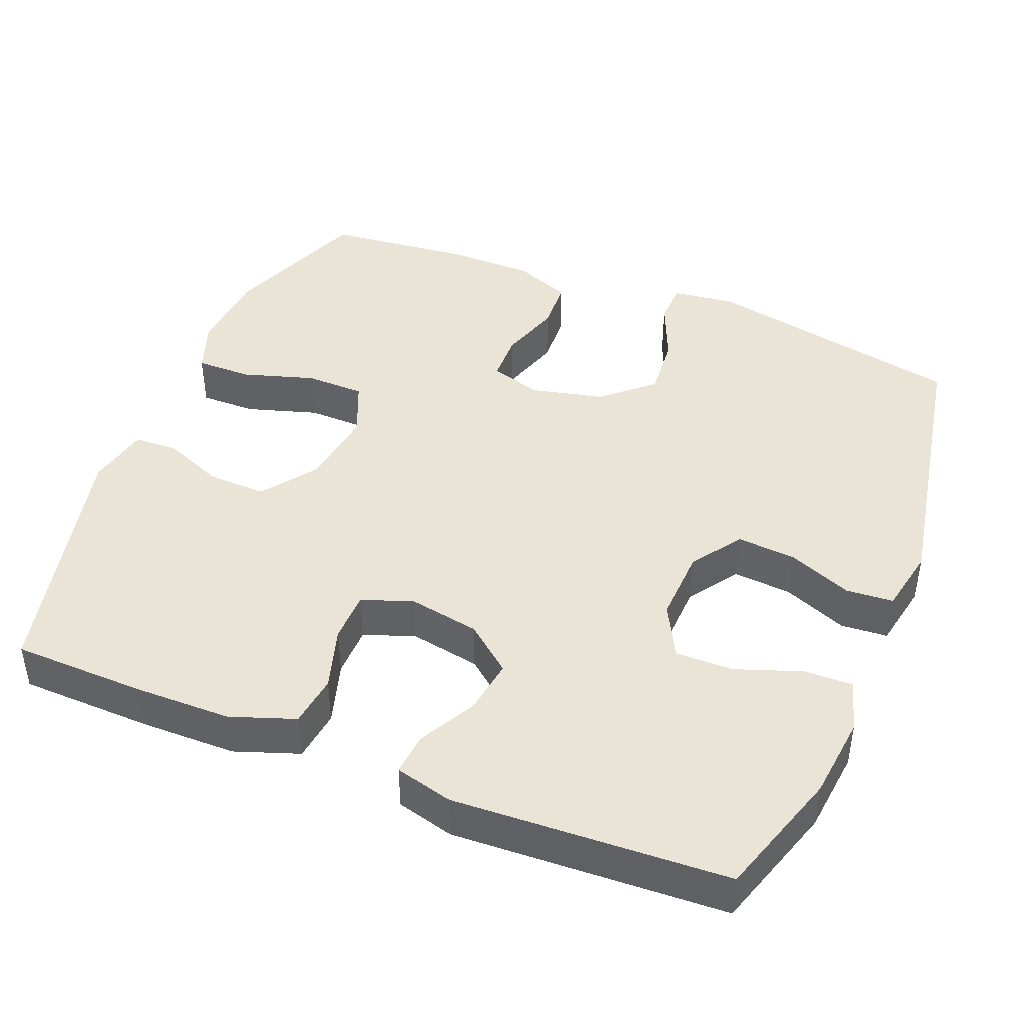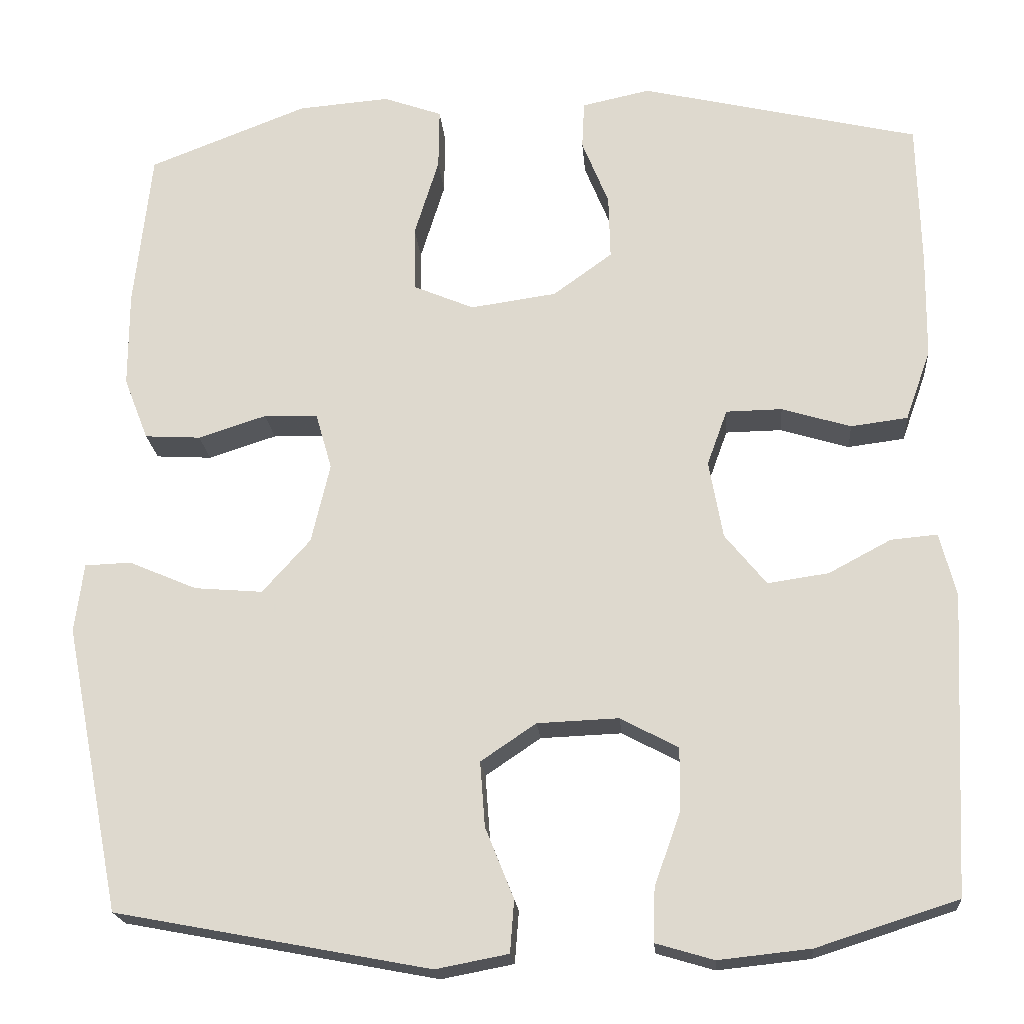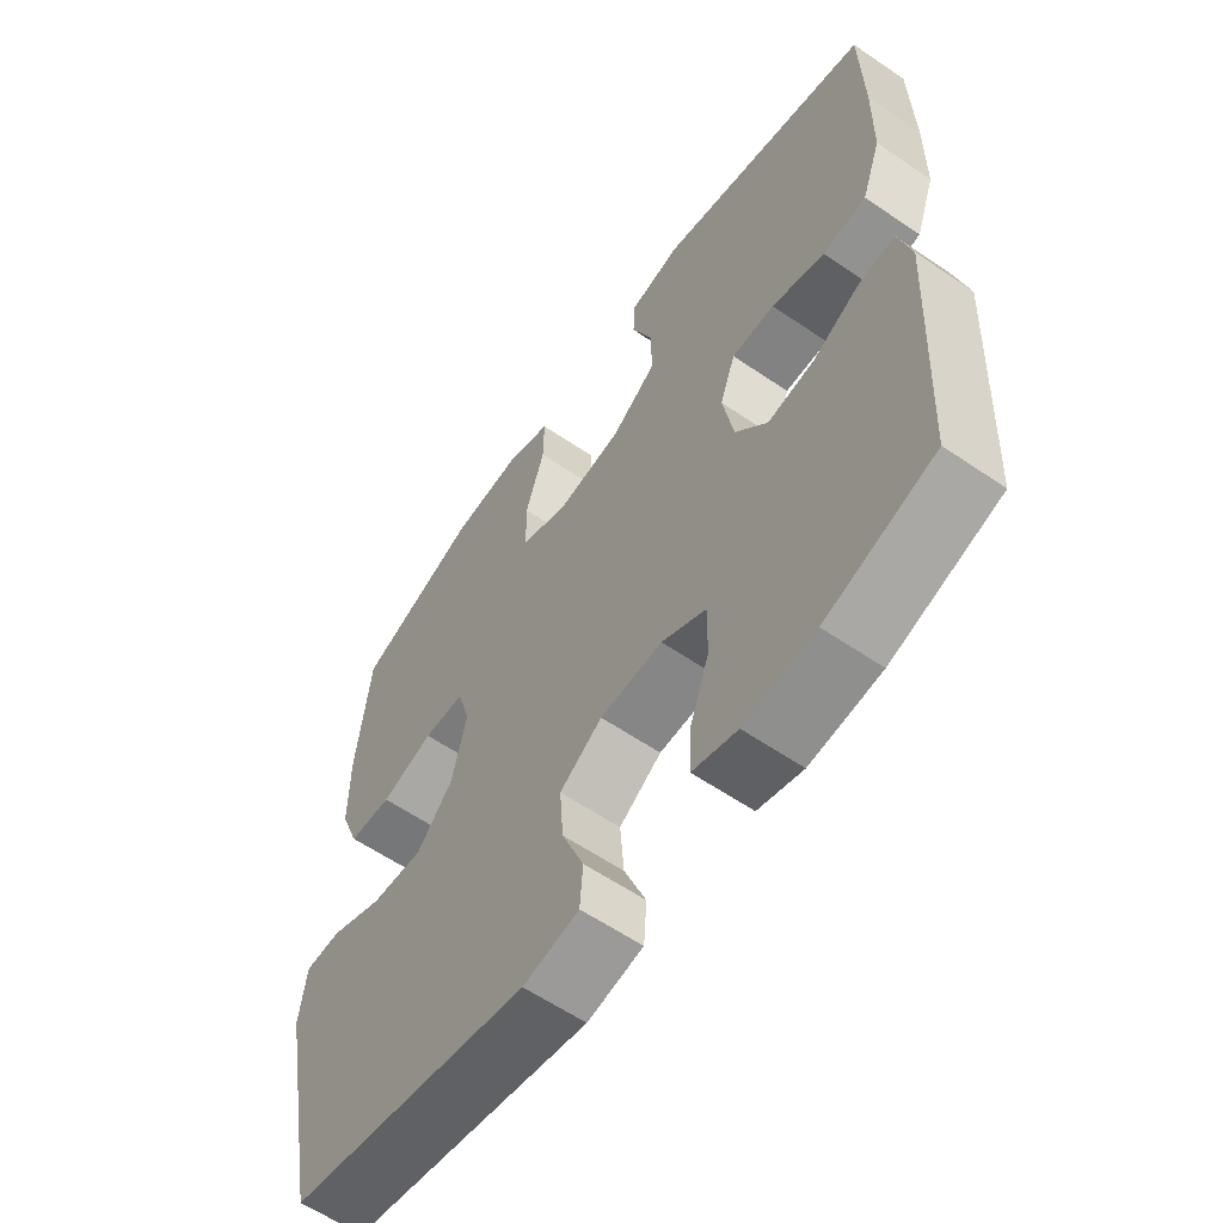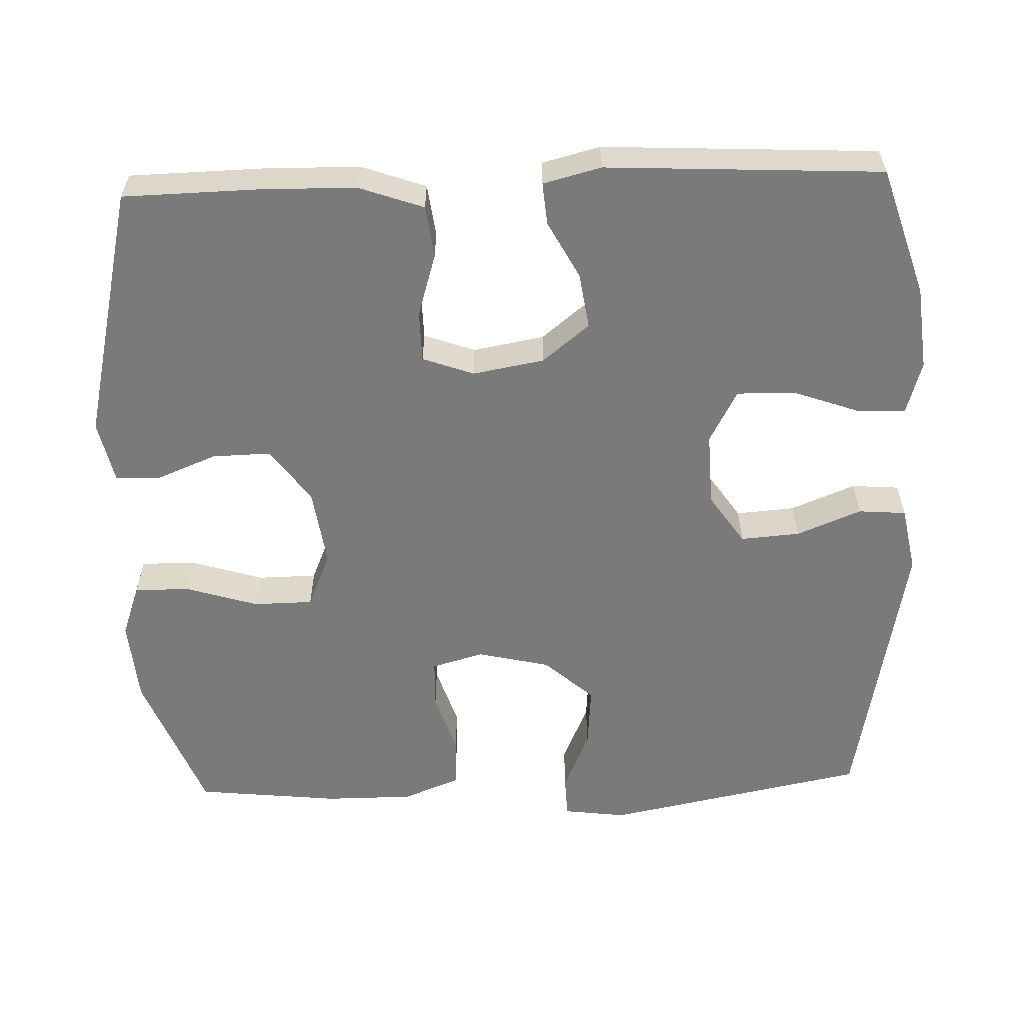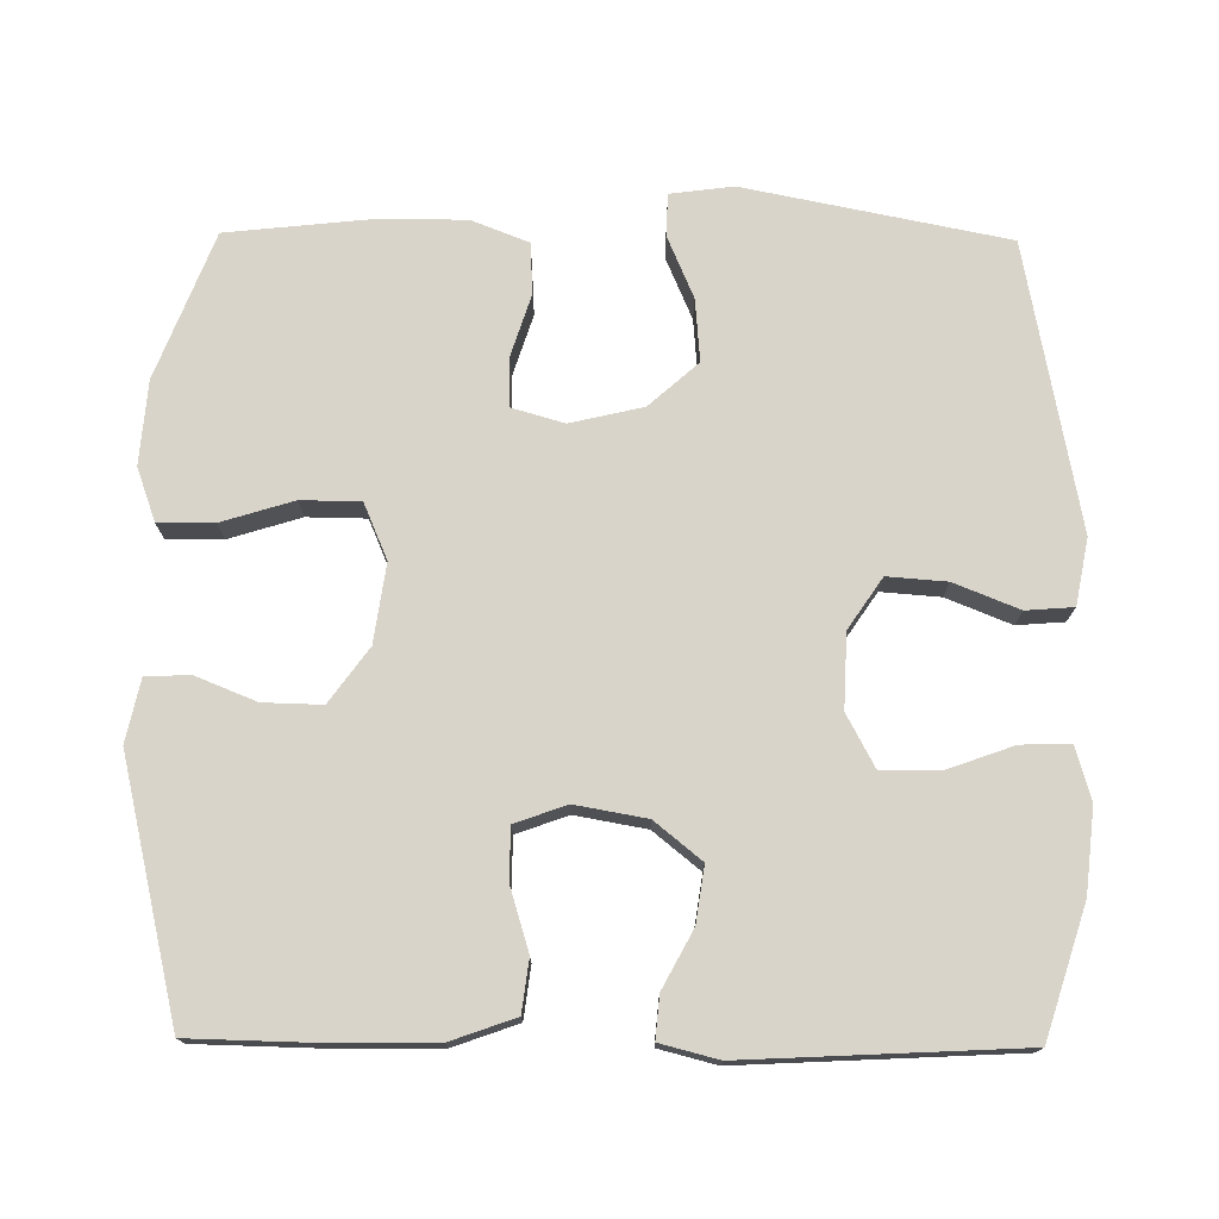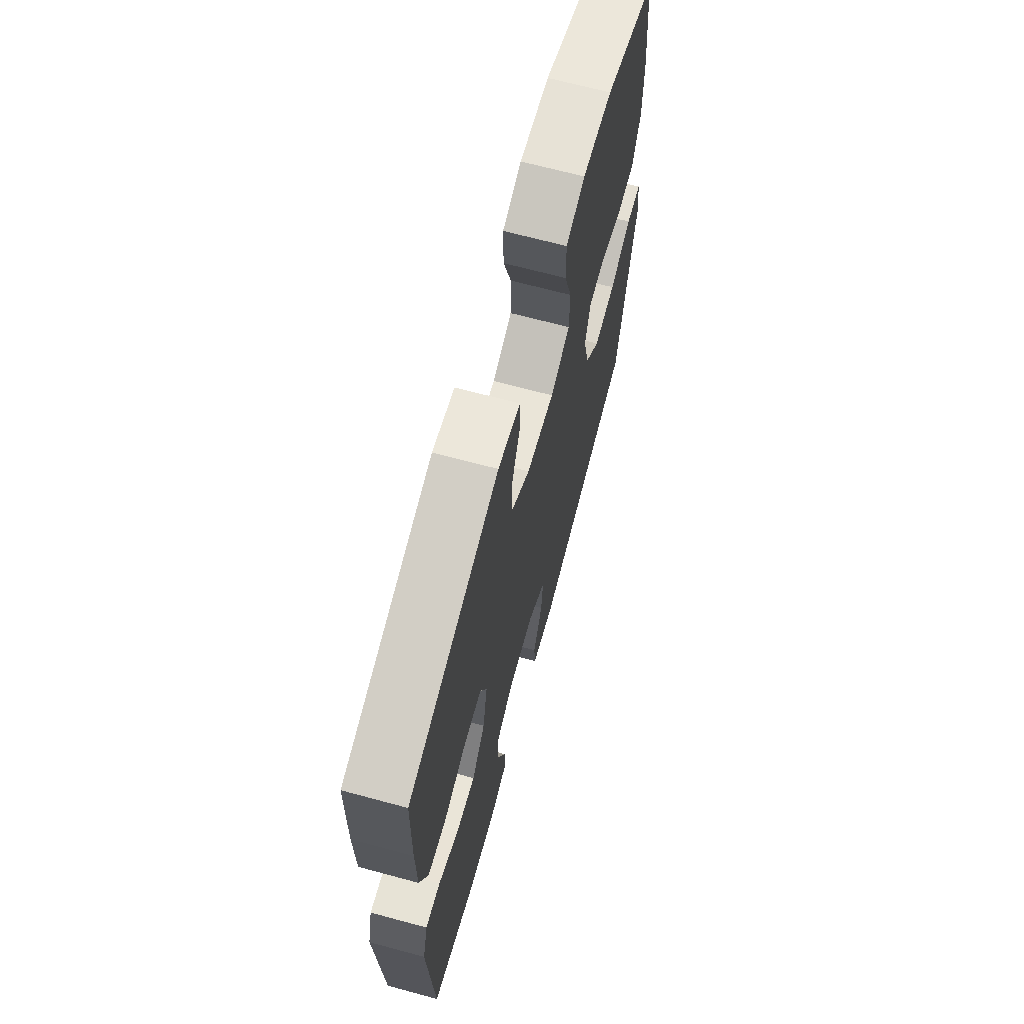
<metadata>
{"format":"obj","ext":"obj","renderer":"f3d","projection":"perspective","resolution":1024,"background":"white","views":[{"elev":43.8,"azim":112.1,"up":"+Y"},{"elev":-20.2,"azim":4.7,"up":"+Z"},{"elev":-60.0,"azim":55.0,"up":"+Z"},{"elev":-58.1,"azim":92.0,"up":"+Y"},{"elev":74.9,"azim":90.6,"up":"+Y"},{"elev":68.0,"azim":105.1,"up":"+Z"}]}
</metadata>
<code>
v -0.5 0.07 -0.5
v -0.57 0.07 -0.147
v -0.559 0.07 -0.062
v -0.502 0.07 -0.06
v -0.418 0.07 -0.096
v -0.334 0.07 -0.103
v -0.275 0.07 -0.037
v -0.252 0.07 0.061
v -0.272 0.07 0.131
v -0.338 0.07 0.133
v -0.422 0.07 0.106
v -0.491 0.07 0.11
v -0.521 0.07 0.187
v -0.521 0.07 0.305
v -0.5 0.07 0.5
v -0.304 0.07 0.576
v -0.191 0.07 0.585
v -0.119 0.07 0.559
v -0.12 0.07 0.484
v -0.15 0.07 0.387
v -0.149 0.07 0.307
v -0.074 0.07 0.275
v 0.032 0.07 0.29
v 0.105 0.07 0.343
v 0.103 0.07 0.422
v 0.07 0.07 0.504
v 0.073 0.07 0.563
v 0.157 0.07 0.581
v 0.5 0.07 0.5
v 0.504 0.07 0.32
v 0.502 0.07 0.19
v 0.471 0.07 0.103
v 0.401 0.07 0.094
v 0.316 0.07 0.12
v 0.247 0.07 0.119
v 0.222 0.07 0.05
v 0.239 0.07 -0.046
v 0.29 0.07 -0.109
v 0.365 0.07 -0.098
v 0.442 0.07 -0.057
v 0.499 0.07 -0.052
v 0.519 0.07 -0.13
v 0.5 0.07 -0.5
v 0.327 0.07 -0.555
v 0.214 0.07 -0.567
v 0.143 0.07 -0.546
v 0.145 0.07 -0.48
v 0.177 0.07 -0.391
v 0.178 0.07 -0.313
v 0.107 0.07 -0.275
v 0.007 0.07 -0.279
v -0.061 0.07 -0.325
v -0.055 0.07 -0.405
v -0.02 0.07 -0.492
v -0.025 0.07 -0.556
v -0.114 0.07 -0.573
v -0.5 0 -0.5
v -0.57 0 -0.147
v -0.559 0 -0.062
v -0.502 0 -0.06
v -0.418 0 -0.096
v -0.334 0 -0.103
v -0.275 0 -0.037
v -0.252 0 0.061
v -0.272 0 0.131
v -0.338 0 0.133
v -0.422 0 0.106
v -0.491 0 0.11
v -0.521 0 0.187
v -0.521 0 0.305
v -0.5 0 0.5
v -0.304 0 0.576
v -0.191 0 0.585
v -0.119 0 0.559
v -0.12 0 0.484
v -0.15 0 0.387
v -0.149 0 0.307
v -0.074 0 0.275
v 0.032 0 0.29
v 0.105 0 0.343
v 0.103 0 0.422
v 0.07 0 0.504
v 0.073 0 0.563
v 0.157 0 0.581
v 0.5 0 0.5
v 0.504 0 0.32
v 0.502 0 0.19
v 0.471 0 0.103
v 0.401 0 0.094
v 0.316 0 0.12
v 0.247 0 0.119
v 0.222 0 0.05
v 0.239 0 -0.046
v 0.29 0 -0.109
v 0.365 0 -0.098
v 0.442 0 -0.057
v 0.499 0 -0.052
v 0.519 0 -0.13
v 0.5 0 -0.5
v 0.327 0 -0.555
v 0.214 0 -0.567
v 0.143 0 -0.546
v 0.145 0 -0.48
v 0.177 0 -0.391
v 0.178 0 -0.313
v 0.107 0 -0.275
v 0.007 0 -0.279
v -0.061 0 -0.325
v -0.055 0 -0.405
v -0.02 0 -0.492
v -0.025 0 -0.556
v -0.114 0 -0.573
f 53 54 55 56
f 52 53 56 1
f 51 52 1 2
f 50 51 2 3
f 45 46 47 48
f 45 48 49
f 44 45 49
f 43 44 49
f 42 43 49
f 39 40 41 42
f 38 39 42 49
f 37 38 49 50
f 31 32 33 34
f 31 34 35
f 30 31 35
f 29 30 35
f 28 29 35
f 25 26 27 28
f 24 25 28 35
f 23 24 35 36
f 17 18 19 20
f 17 20 21
f 16 17 21
f 15 16 21
f 14 15 21
f 13 14 21 22
f 10 11 12 13
f 9 10 13 22
f 3 4 5
f 50 3 5
f 50 5 6
f 37 50 6 7
f 36 37 7 8
f 22 23 36
f 8 9 22 36
f 112 111 110 109
f 57 112 109 108
f 58 57 108 107
f 59 58 107 106
f 104 103 102 101
f 105 104 101
f 105 101 100
f 105 100 99
f 105 99 98
f 98 97 96 95
f 105 98 95 94
f 106 105 94 93
f 90 89 88 87
f 91 90 87
f 91 87 86
f 91 86 85
f 91 85 84
f 84 83 82 81
f 91 84 81 80
f 92 91 80 79
f 76 75 74 73
f 77 76 73
f 77 73 72
f 77 72 71
f 77 71 70
f 78 77 70 69
f 69 68 67 66
f 78 69 66 65
f 61 60 59
f 61 59 106
f 62 61 106
f 63 62 106 93
f 64 63 93 92
f 92 79 78
f 92 78 65 64
f 1 57 58 2
f 2 58 59 3
f 3 59 60 4
f 4 60 61 5
f 5 61 62 6
f 6 62 63 7
f 7 63 64 8
f 8 64 65 9
f 9 65 66 10
f 10 66 67 11
f 11 67 68 12
f 12 68 69 13
f 13 69 70 14
f 14 70 71 15
f 15 71 72 16
f 16 72 73 17
f 17 73 74 18
f 18 74 75 19
f 19 75 76 20
f 20 76 77 21
f 21 77 78 22
f 22 78 79 23
f 23 79 80 24
f 24 80 81 25
f 25 81 82 26
f 26 82 83 27
f 27 83 84 28
f 28 84 85 29
f 29 85 86 30
f 30 86 87 31
f 31 87 88 32
f 32 88 89 33
f 33 89 90 34
f 34 90 91 35
f 35 91 92 36
f 36 92 93 37
f 37 93 94 38
f 38 94 95 39
f 39 95 96 40
f 40 96 97 41
f 41 97 98 42
f 42 98 99 43
f 43 99 100 44
f 44 100 101 45
f 45 101 102 46
f 46 102 103 47
f 47 103 104 48
f 48 104 105 49
f 49 105 106 50
f 50 106 107 51
f 51 107 108 52
f 52 108 109 53
f 53 109 110 54
f 54 110 111 55
f 55 111 112 56
f 56 112 57 1

</code>
